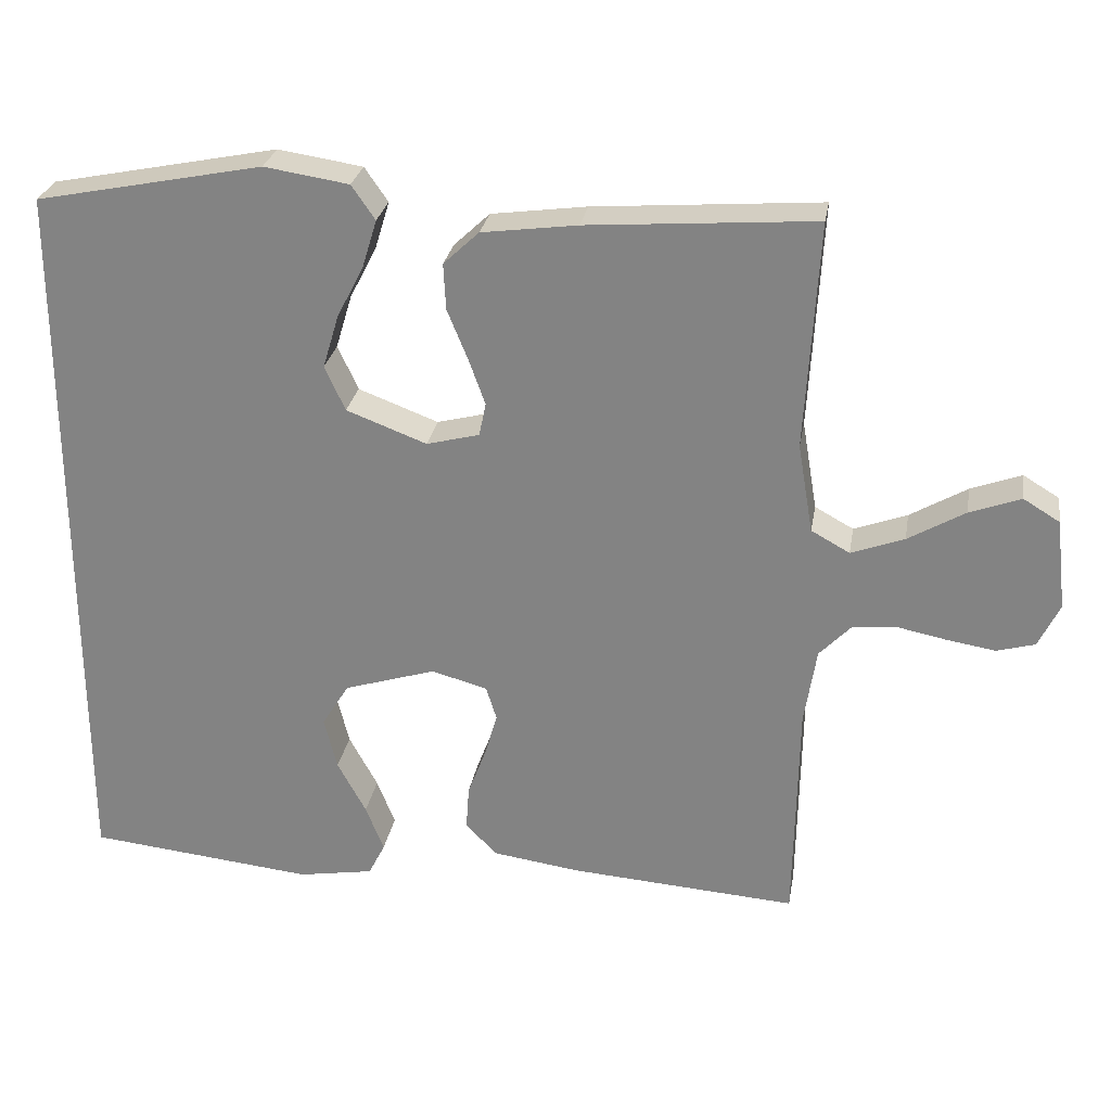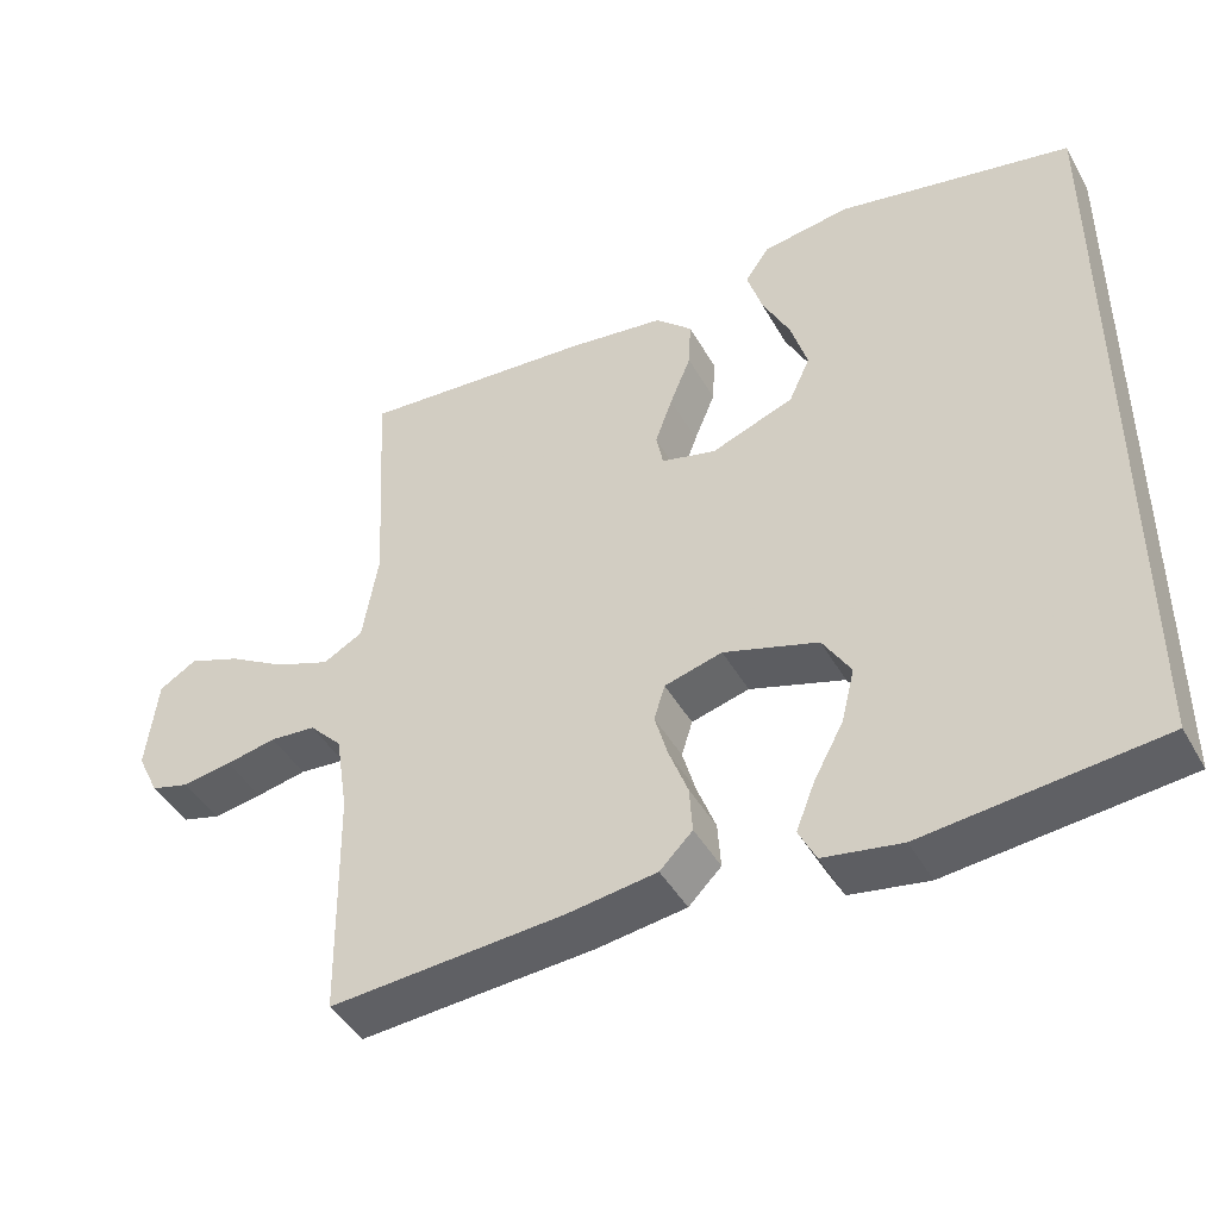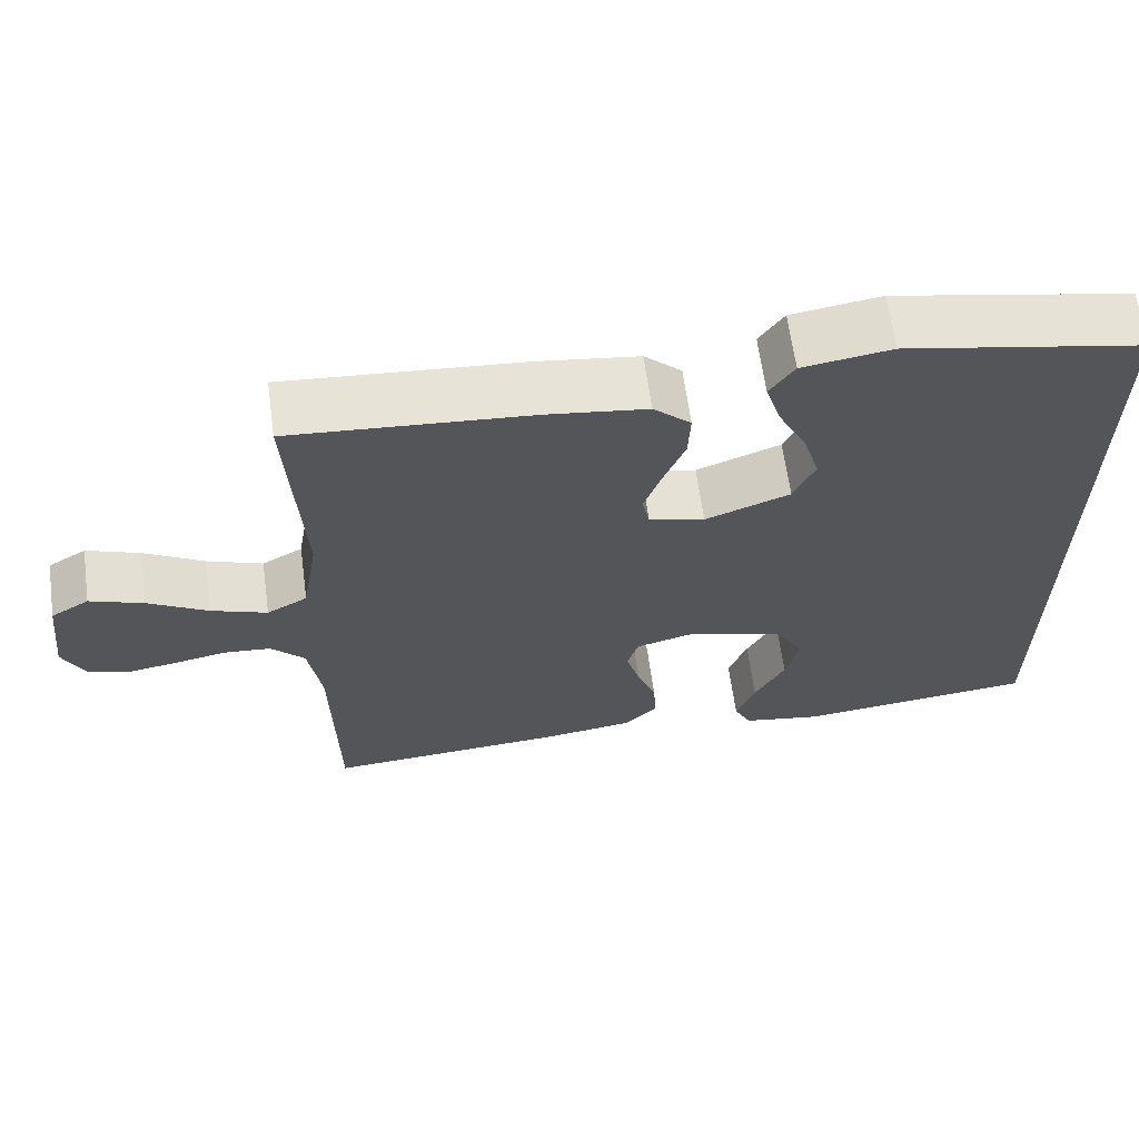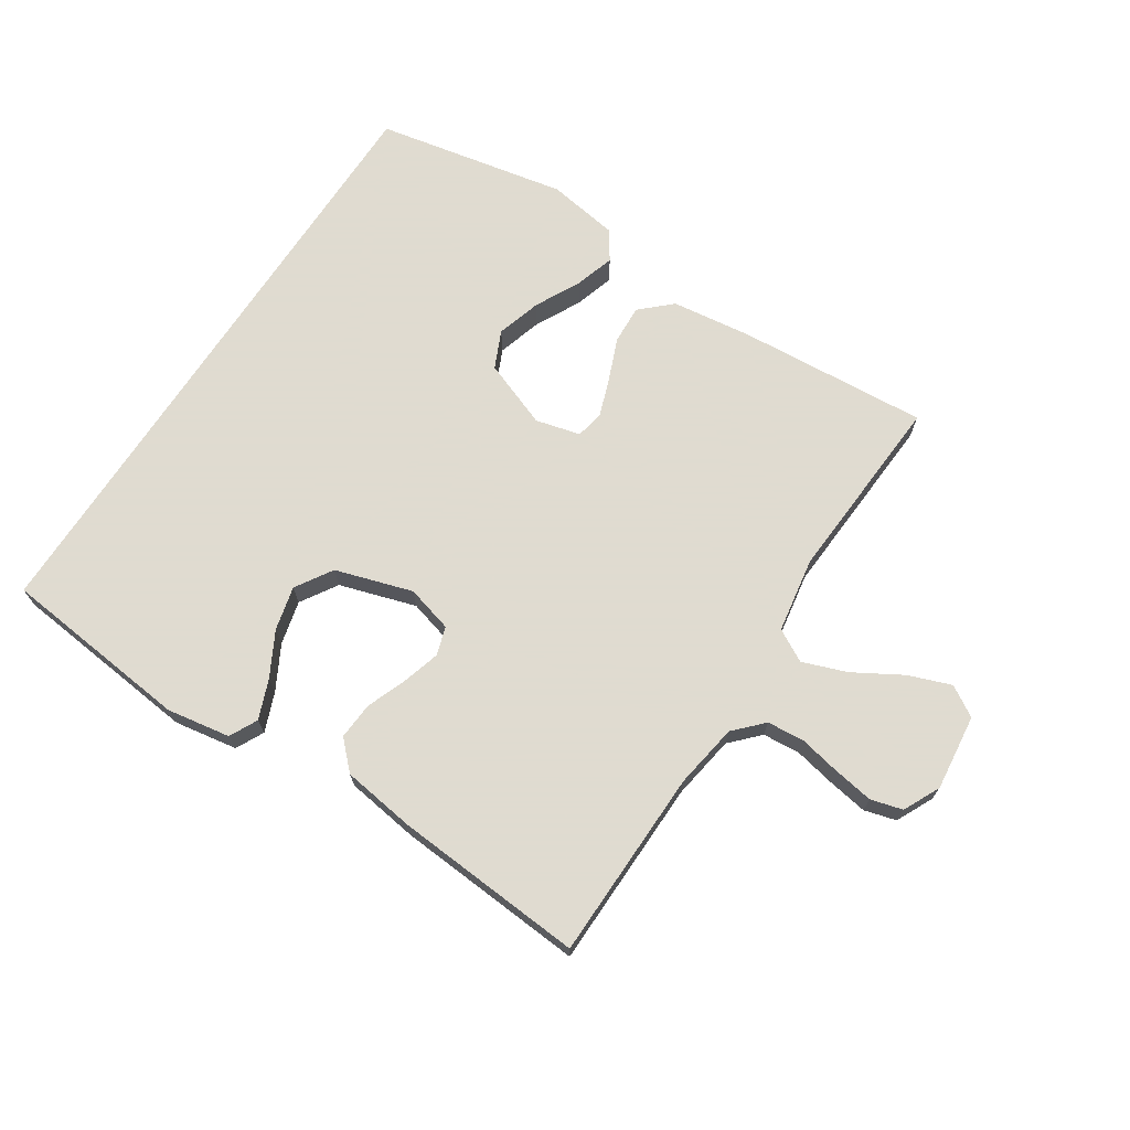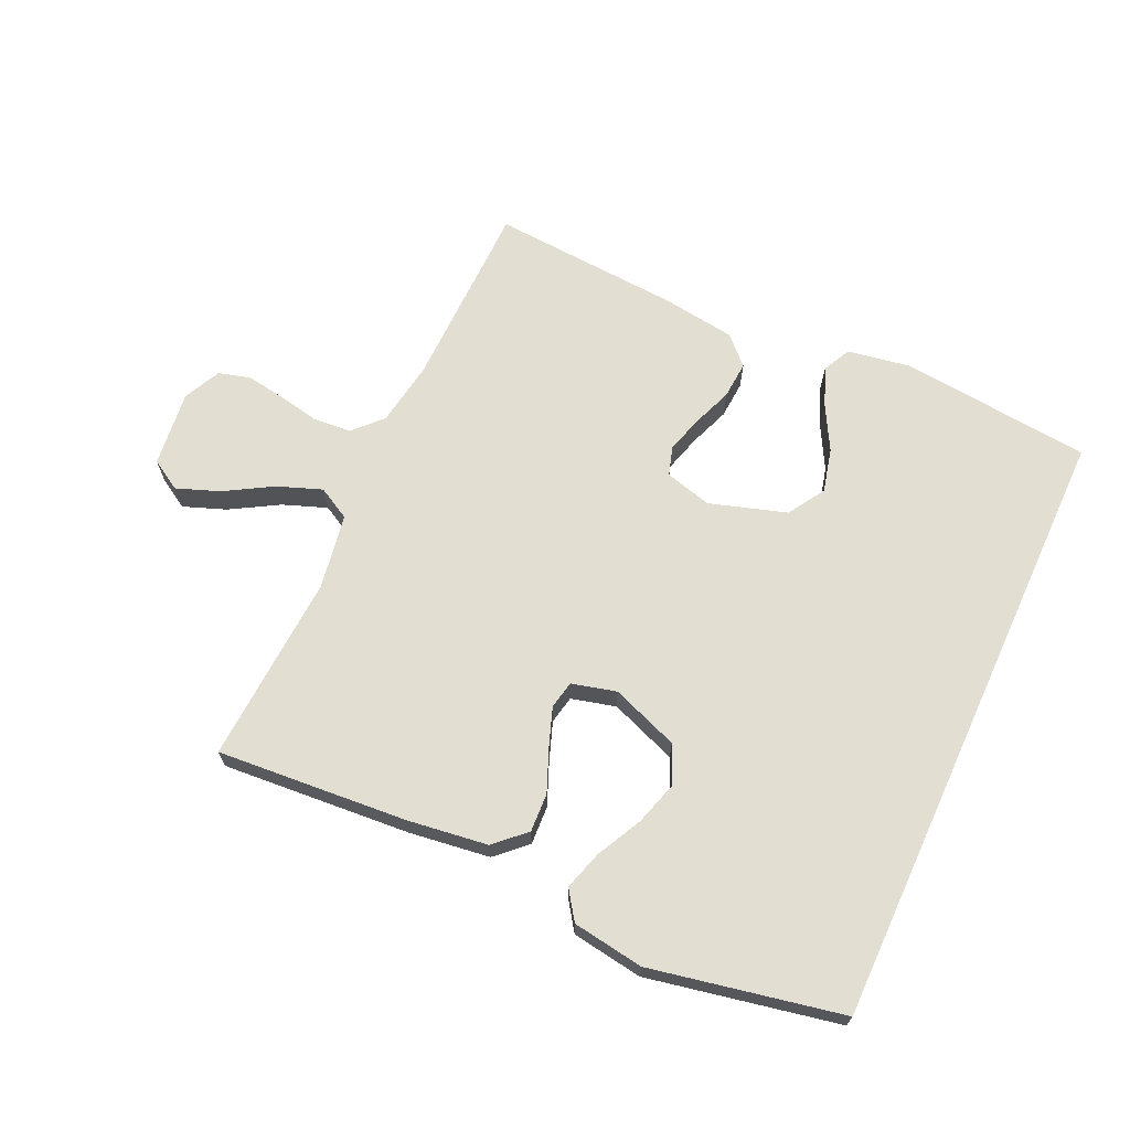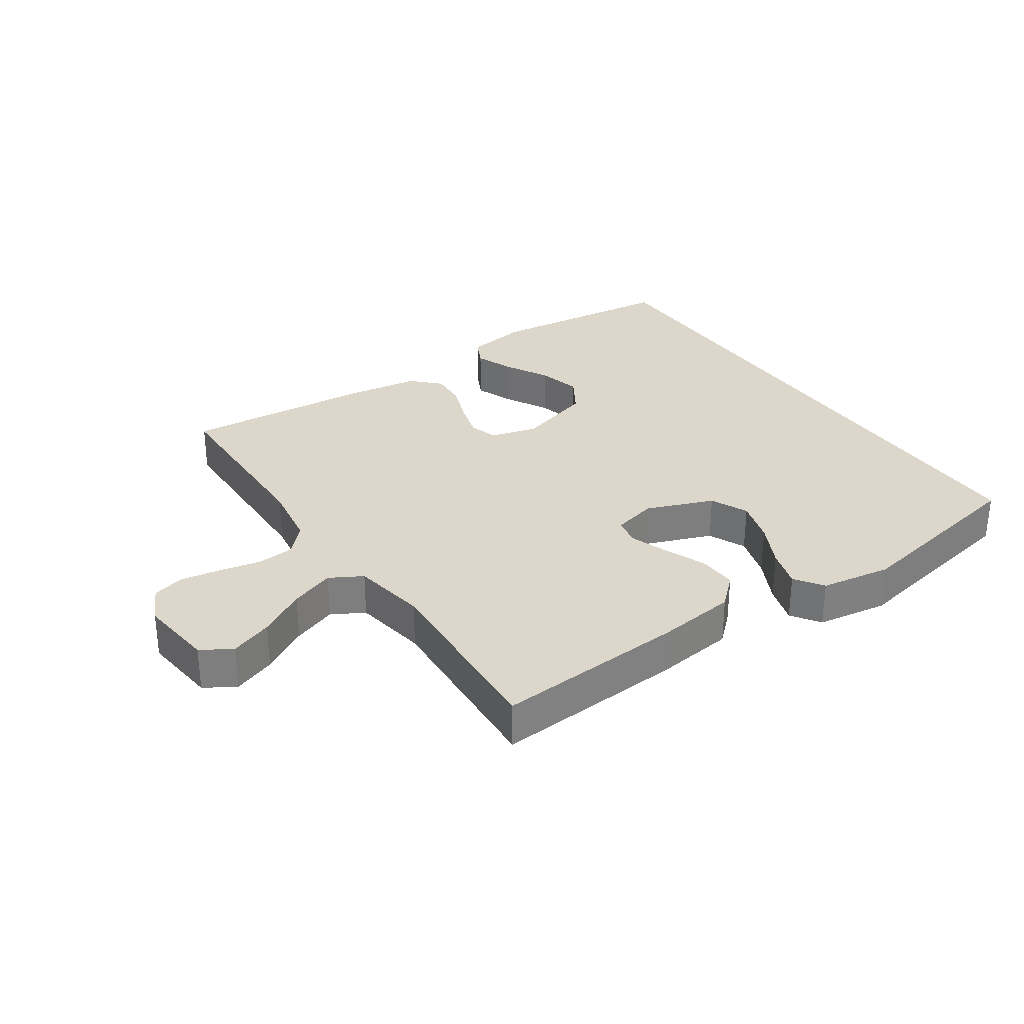
<metadata>
{"format":"obj","ext":"obj","renderer":"f3d","projection":"perspective","resolution":1024,"background":"white","views":[{"elev":27.3,"azim":-170.4,"up":"+Z"},{"elev":-44.4,"azim":27.9,"up":"+Z"},{"elev":64.0,"azim":-7.8,"up":"+Z"},{"elev":70.2,"azim":-146.7,"up":"+Y"},{"elev":67.5,"azim":24.7,"up":"+Y"},{"elev":30.8,"azim":-33.9,"up":"+Y"}]}
</metadata>
<code>
v -0.5 0.07 0.5
v -0.2 0.07 0.477
v -0.074 0.07 0.46
v -0.027 0.07 0.416
v -0.03 0.07 0.355
v -0.057 0.07 0.289
v -0.079 0.07 0.228
v -0.07 0.07 0.184
v 0 0.07 0.166
v 0.106 0.07 0.206
v 0.133 0.07 0.265
v 0.112 0.07 0.335
v 0.076 0.07 0.406
v 0.057 0.07 0.468
v 0.088 0.07 0.513
v 0.2 0.07 0.53
v 0.5 0.07 0.47
v 0.5 0.07 -0.501
v 0.2 0.07 -0.532
v 0.1 0.07 -0.515
v 0.078 0.07 -0.471
v 0.102 0.07 -0.41
v 0.14 0.07 -0.34
v 0.157 0.07 -0.271
v 0.121 0.07 -0.213
v 0 0.07 -0.175
v -0.074 0.07 -0.195
v -0.088 0.07 -0.24
v -0.071 0.07 -0.299
v -0.047 0.07 -0.362
v -0.043 0.07 -0.421
v -0.085 0.07 -0.463
v -0.2 0.07 -0.479
v -0.5 0.07 -0.5
v -0.505 0.07 -0.2
v -0.521 0.07 -0.098
v -0.563 0.07 -0.054
v -0.622 0.07 -0.049
v -0.687 0.07 -0.062
v -0.75 0.07 -0.072
v -0.8 0.07 -0.058
v -0.828 0.07 0
v -0.814 0.07 0.12
v -0.766 0.07 0.149
v -0.699 0.07 0.124
v -0.624 0.07 0.08
v -0.554 0.07 0.054
v -0.503 0.07 0.082
v -0.483 0.07 0.2
v -0.5 0 0.5
v -0.2 0 0.477
v -0.074 0 0.46
v -0.027 0 0.416
v -0.03 0 0.355
v -0.057 0 0.289
v -0.079 0 0.228
v -0.07 0 0.184
v 0 0 0.166
v 0.106 0 0.206
v 0.133 0 0.265
v 0.112 0 0.335
v 0.076 0 0.406
v 0.057 0 0.468
v 0.088 0 0.513
v 0.2 0 0.53
v 0.5 0 0.47
v 0.5 0 -0.501
v 0.2 0 -0.532
v 0.1 0 -0.515
v 0.078 0 -0.471
v 0.102 0 -0.41
v 0.14 0 -0.34
v 0.157 0 -0.271
v 0.121 0 -0.213
v 0 0 -0.175
v -0.074 0 -0.195
v -0.088 0 -0.24
v -0.071 0 -0.299
v -0.047 0 -0.362
v -0.043 0 -0.421
v -0.085 0 -0.463
v -0.2 0 -0.479
v -0.5 0 -0.5
v -0.505 0 -0.2
v -0.521 0 -0.098
v -0.563 0 -0.054
v -0.622 0 -0.049
v -0.687 0 -0.062
v -0.75 0 -0.072
v -0.8 0 -0.058
v -0.828 0 0
v -0.814 0 0.12
v -0.766 0 0.149
v -0.699 0 0.124
v -0.624 0 0.08
v -0.554 0 0.054
v -0.503 0 0.082
v -0.483 0 0.2
f 43 44 45 46
f 43 46 47
f 42 43 47
f 41 42 47
f 38 39 40 41
f 38 41 47
f 37 38 47 48
f 32 33 34 35
f 32 35 36
f 29 30 31 32
f 28 29 32 36
f 27 28 36 37
f 20 21 22 23
f 20 23 24
f 19 20 24
f 18 19 24
f 17 18 24 25
f 12 13 14 15
f 11 12 15 16
f 3 4 5 6
f 3 6 7
f 49 1 2 3
f 48 49 3 7
f 26 27 37 48
f 11 16 17 25
f 10 11 25 26
f 9 10 26
f 8 9 26 48
f 7 8 48
f 95 94 93 92
f 96 95 92
f 96 92 91
f 96 91 90
f 90 89 88 87
f 96 90 87
f 97 96 87 86
f 84 83 82 81
f 85 84 81
f 81 80 79 78
f 85 81 78 77
f 86 85 77 76
f 72 71 70 69
f 73 72 69
f 73 69 68
f 73 68 67
f 74 73 67 66
f 64 63 62 61
f 65 64 61 60
f 55 54 53 52
f 56 55 52
f 52 51 50 98
f 56 52 98 97
f 97 86 76 75
f 74 66 65 60
f 75 74 60 59
f 75 59 58
f 97 75 58 57
f 97 57 56
f 1 50 51 2
f 2 51 52 3
f 3 52 53 4
f 4 53 54 5
f 5 54 55 6
f 6 55 56 7
f 7 56 57 8
f 8 57 58 9
f 9 58 59 10
f 10 59 60 11
f 11 60 61 12
f 12 61 62 13
f 13 62 63 14
f 14 63 64 15
f 15 64 65 16
f 16 65 66 17
f 17 66 67 18
f 18 67 68 19
f 19 68 69 20
f 20 69 70 21
f 21 70 71 22
f 22 71 72 23
f 23 72 73 24
f 24 73 74 25
f 25 74 75 26
f 26 75 76 27
f 27 76 77 28
f 28 77 78 29
f 29 78 79 30
f 30 79 80 31
f 31 80 81 32
f 32 81 82 33
f 33 82 83 34
f 34 83 84 35
f 35 84 85 36
f 36 85 86 37
f 37 86 87 38
f 38 87 88 39
f 39 88 89 40
f 40 89 90 41
f 41 90 91 42
f 42 91 92 43
f 43 92 93 44
f 44 93 94 45
f 45 94 95 46
f 46 95 96 47
f 47 96 97 48
f 48 97 98 49
f 49 98 50 1

</code>
